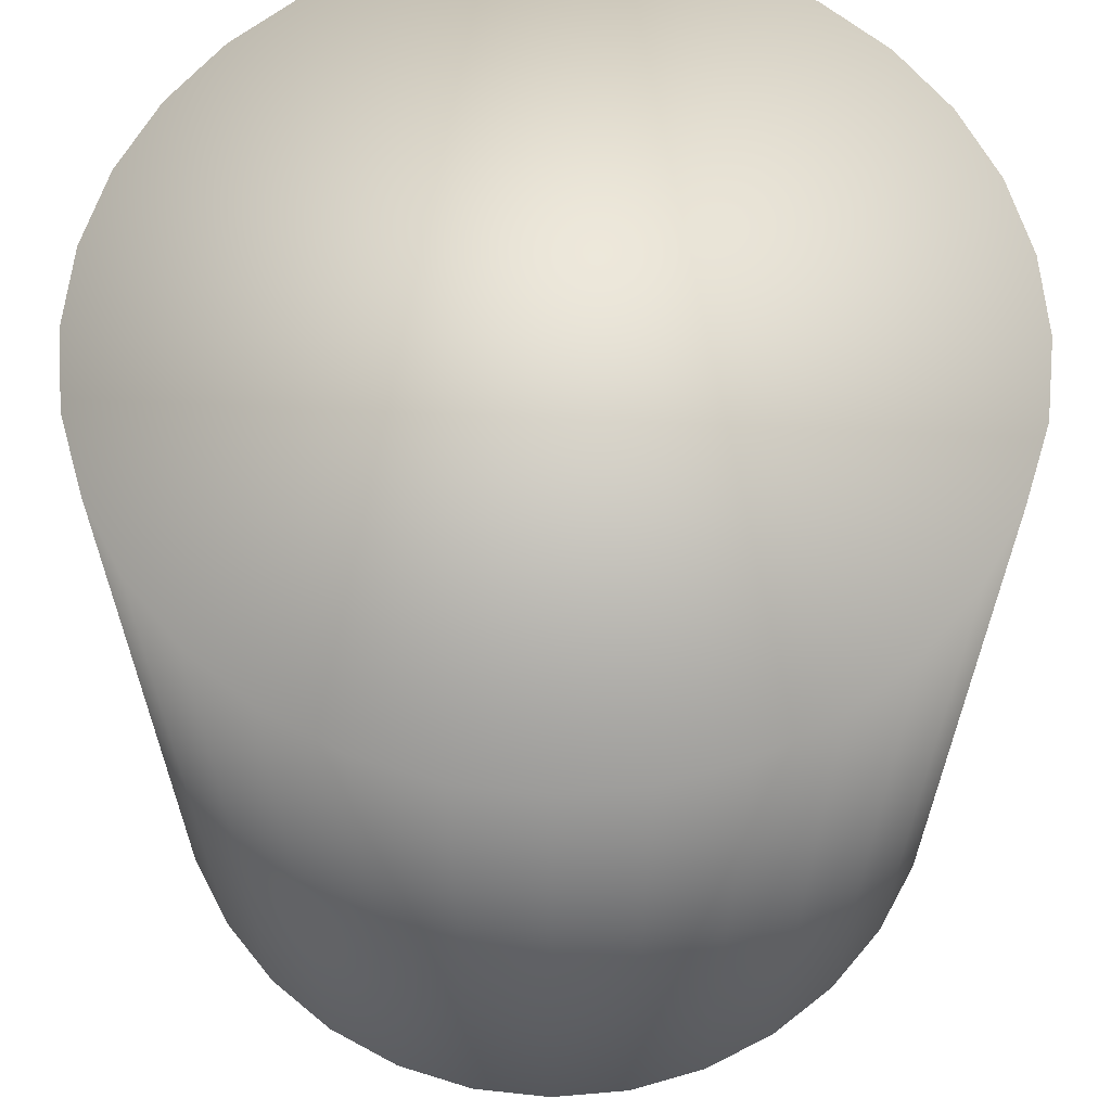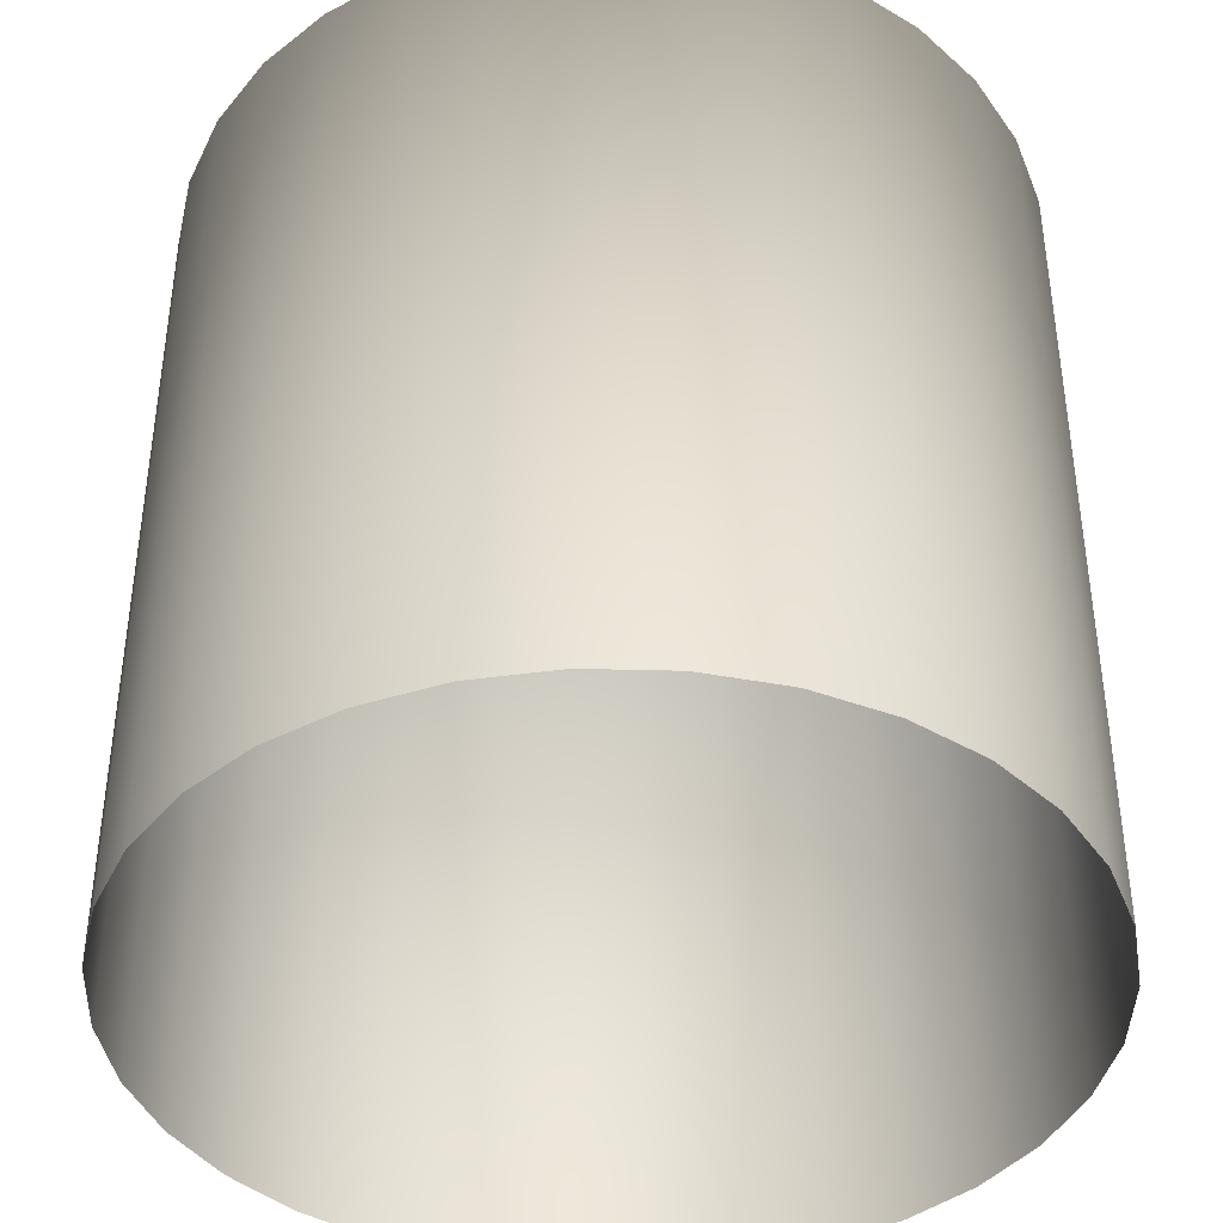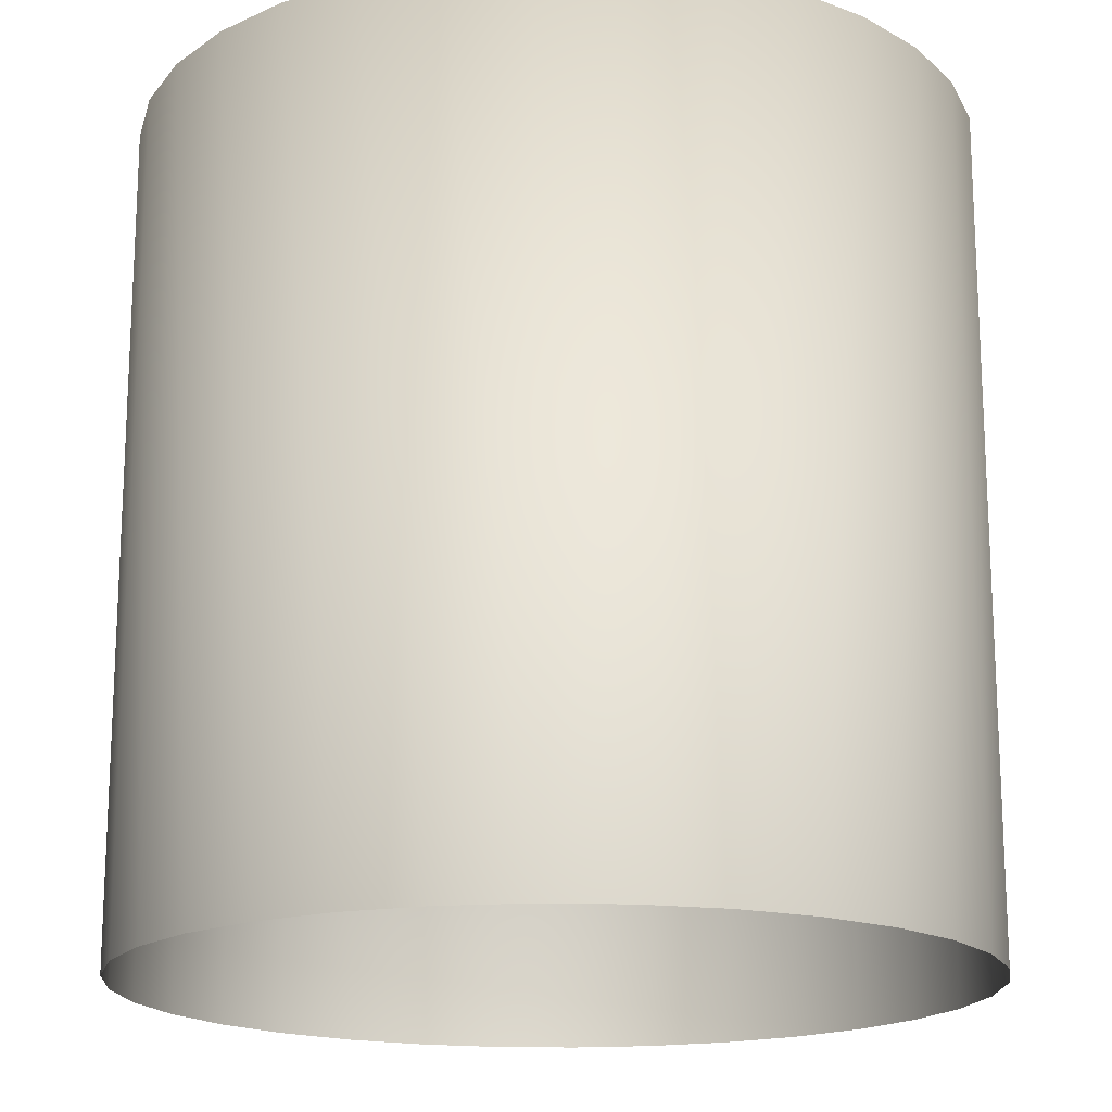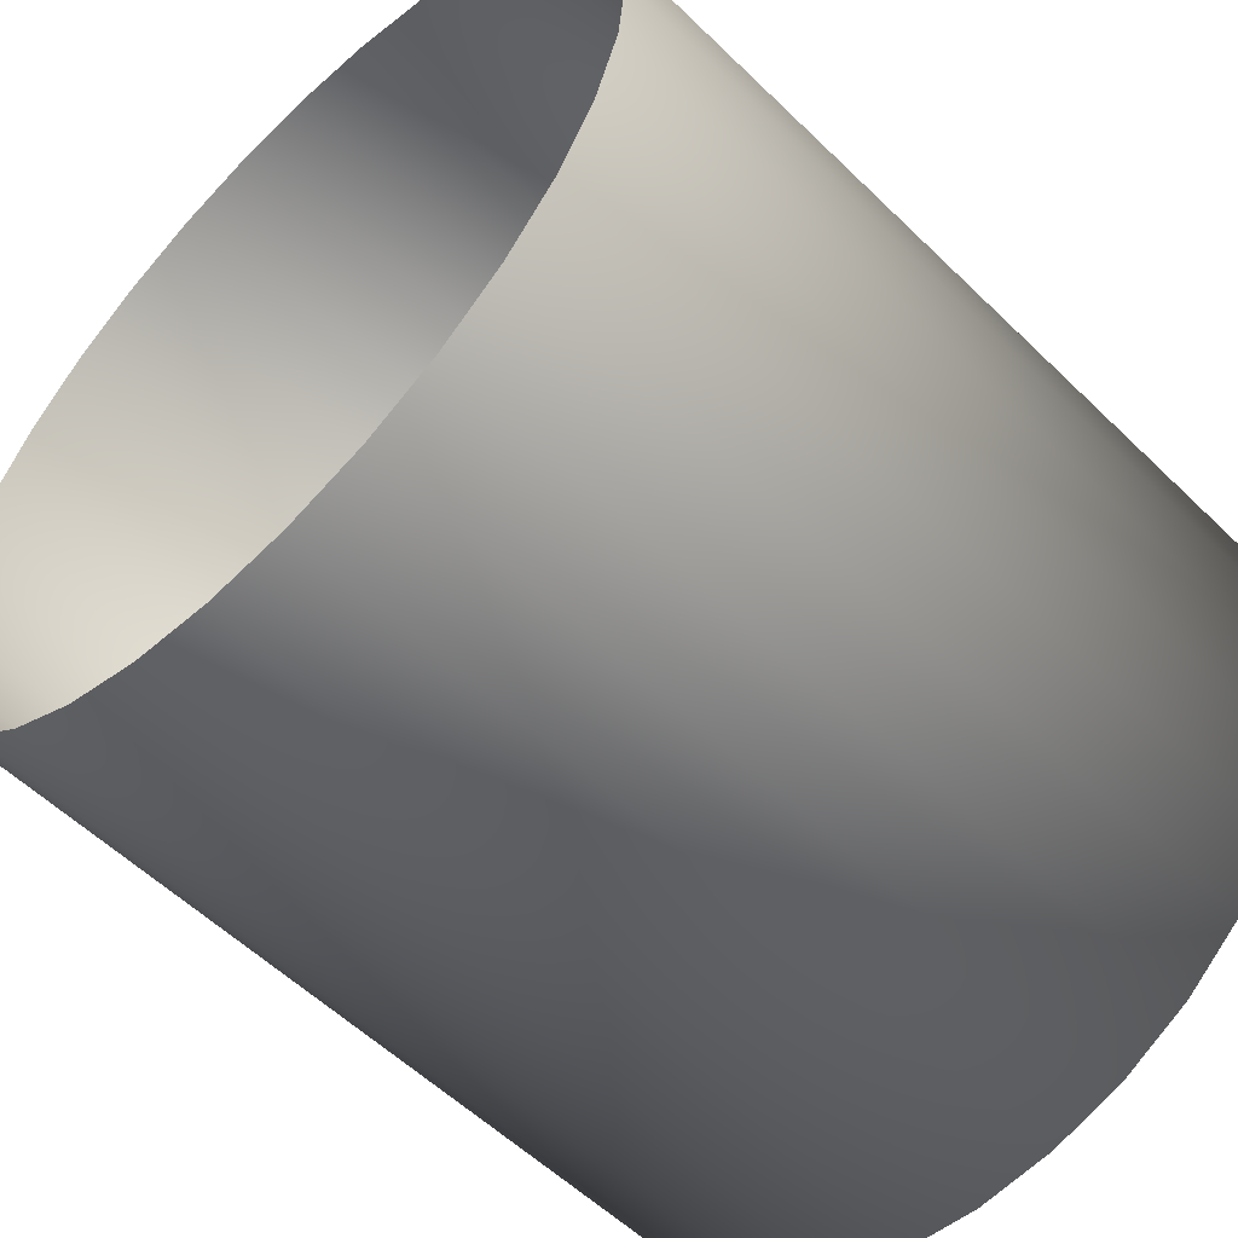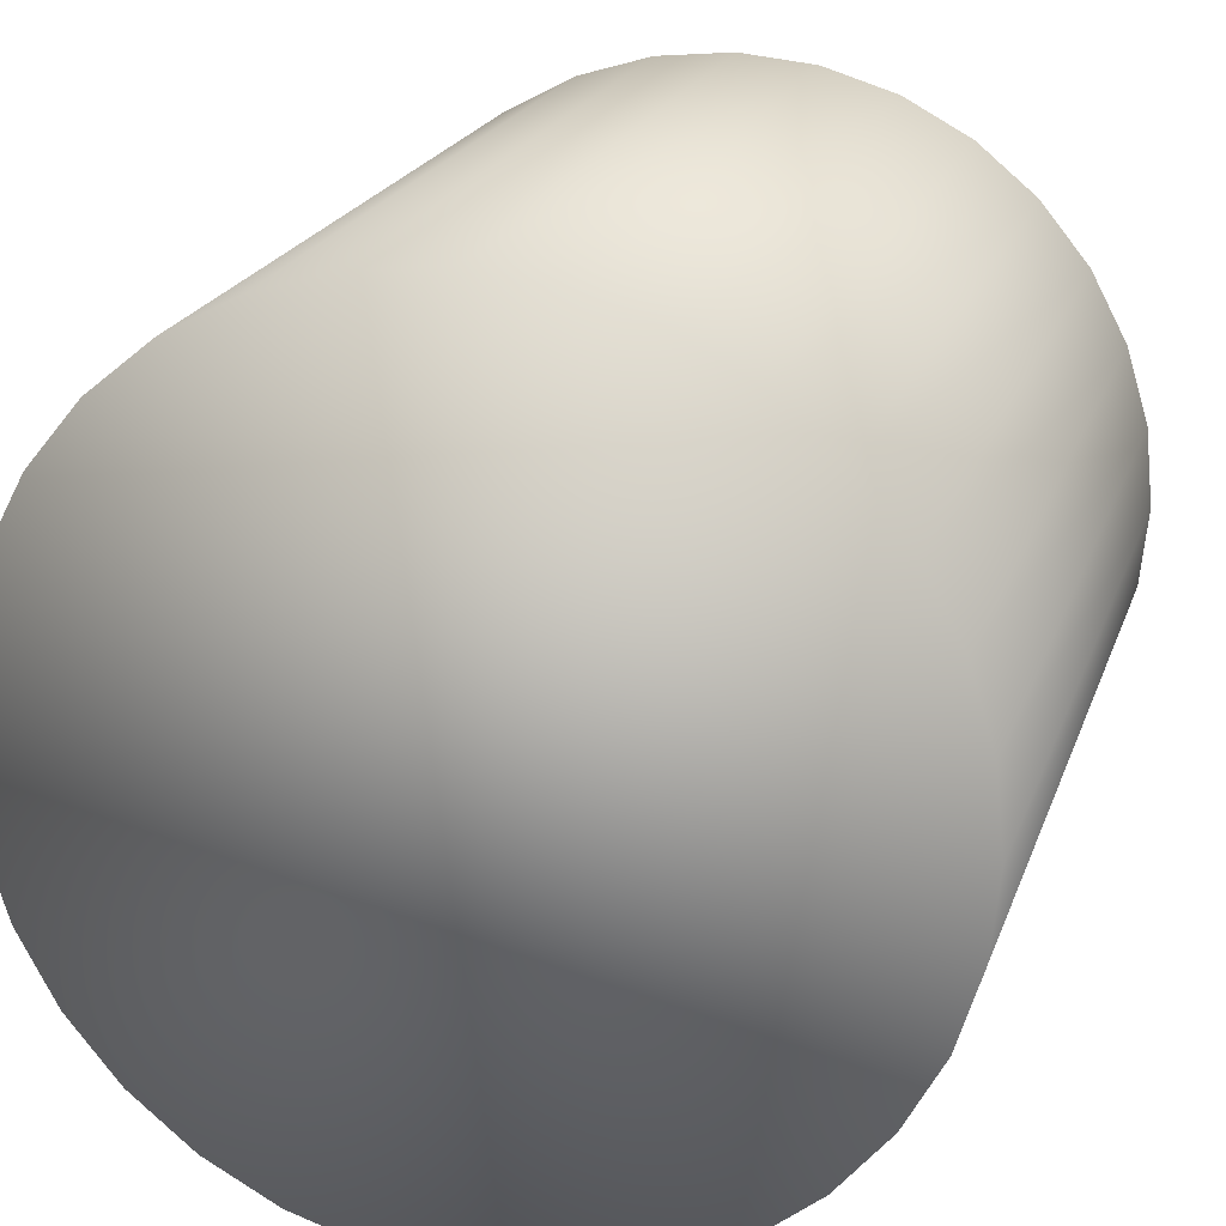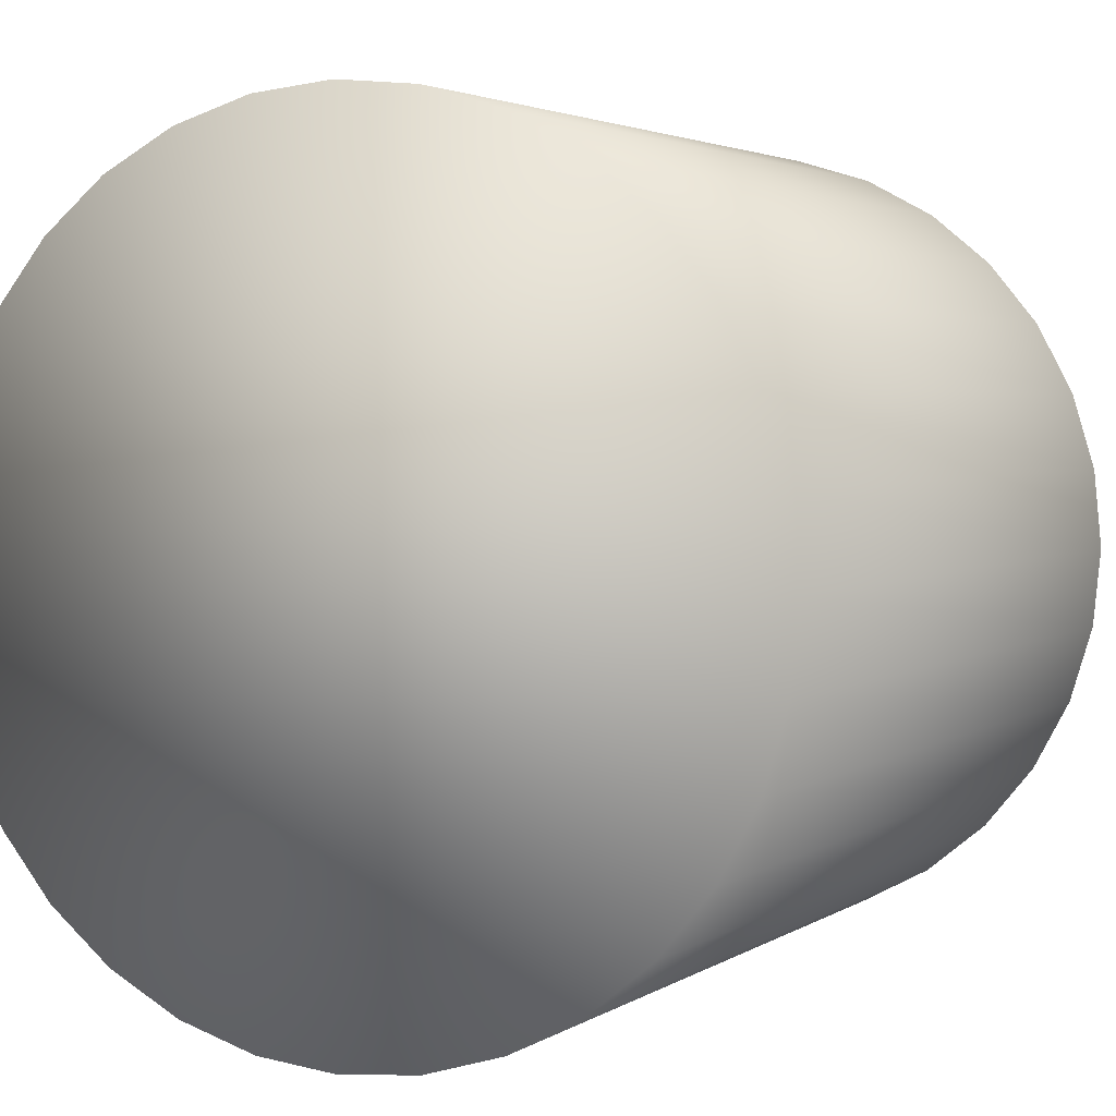
<metadata>
{"format":"obj","ext":"obj","renderer":"f3d","projection":"perspective","resolution":1024,"background":"white","views":[{"elev":63.3,"azim":-78.1,"up":"+Y"},{"elev":-41.2,"azim":161.4,"up":"+Y"},{"elev":-17.4,"azim":-177.3,"up":"+Y"},{"elev":-55.8,"azim":44.5,"up":"+Z"},{"elev":20.9,"azim":-163.7,"up":"+Z"},{"elev":3.0,"azim":-153.5,"up":"+Z"}]}
</metadata>
<code>
o Cylinder
v 0 0 -1
v 0 2 -1
v 0.1951 2 -0.9808
v 0.1951 0 -0.9808
v 0.3827 2 -0.9239
v 0.3827 0 -0.9239
v 0.5556 2 -0.8315
v 0.5556 0 -0.8315
v 0.7071 2 -0.7071
v 0.7071 0 -0.7071
v 0.8315 2 -0.5556
v 0.8315 0 -0.5556
v 0.9239 2 -0.3827
v 0.9239 0 -0.3827
v 0.9808 2 -0.1951
v 0.9808 0 -0.1951
v 1 2 0
v 1 0 -0
v 0.9808 2 0.1951
v 0.9808 0 0.1951
v 0.9239 2 0.3827
v 0.9239 -0 0.3827
v 0.8315 2 0.5556
v 0.8315 -0 0.5556
v 0.7071 2 0.7071
v 0.7071 -0 0.7071
v 0.5556 2 0.8315
v 0.5556 -0 0.8315
v 0.3827 2 0.9239
v 0.3827 -0 0.9239
v 0.1951 2 0.9808
v 0.1951 -0 0.9808
v 0 2 1
v 0 -0 1
v -0.1951 -0 0.9808
v -0.1951 2 0.9808
v -0.3827 -0 0.9239
v -0.3827 2 0.9239
v -0.5556 -0 0.8315
v -0.5556 2 0.8315
v -0.7071 -0 0.7071
v -0.7071 2 0.7071
v -0.8315 -0 0.5556
v -0.8315 2 0.5556
v -0.9239 -0 0.3827
v -0.9239 2 0.3827
v -0.9808 0 0.1951
v -0.9808 2 0.1951
v -1 0 -1e-06
v -1 2 -1e-06
v -0.9808 0 -0.1951
v -0.9808 2 -0.1951
v -0.9239 0 -0.3827
v -0.9239 2 -0.3827
v -0.8315 0 -0.5556
v -0.8315 2 -0.5556
v -0.7071 0 -0.7071
v -0.7071 2 -0.7071
v -0.5556 0 -0.8315
v -0.5556 2 -0.8315
v -0.3827 0 -0.9239
v -0.1951 0 -0.9808
v -0.1951 2 -0.9808
v -0.3827 2 -0.9239
f 1 2 3
f 4 3 5
f 6 5 7
f 8 7 9
f 10 9 11
f 12 11 13
f 14 13 15
f 16 15 17
f 18 17 19
f 20 19 21
f 22 21 23
f 24 23 25
f 26 25 27
f 28 27 29
f 30 29 31
f 32 31 33
f 34 33 35
f 35 36 37
f 37 38 39
f 39 40 41
f 41 42 43
f 43 44 45
f 45 46 47
f 47 48 49
f 49 50 51
f 51 52 53
f 53 54 55
f 55 56 57
f 57 58 59
f 59 60 61
f 3 2 5
f 62 63 1
f 61 64 62
f 4 1 3
f 6 4 5
f 8 6 7
f 10 8 9
f 12 10 11
f 14 12 13
f 16 14 15
f 18 16 17
f 20 18 19
f 22 20 21
f 24 22 23
f 26 24 25
f 28 26 27
f 30 28 29
f 32 30 31
f 34 32 33
f 33 36 35
f 36 38 37
f 38 40 39
f 40 42 41
f 42 44 43
f 44 46 45
f 46 48 47
f 48 50 49
f 50 52 51
f 52 54 53
f 54 56 55
f 56 58 57
f 58 60 59
f 60 64 61
f 2 63 5
f 63 64 5
f 64 60 5
f 60 58 5
f 58 56 5
f 56 54 5
f 54 52 5
f 52 50 5
f 50 48 5
f 48 46 5
f 46 44 5
f 44 42 5
f 42 40 5
f 40 38 5
f 38 36 5
f 36 33 5
f 33 31 5
f 31 29 5
f 29 27 5
f 27 25 5
f 25 23 5
f 23 21 5
f 21 19 5
f 19 17 5
f 17 15 5
f 15 13 5
f 13 11 5
f 11 9 7
f 5 11 7
f 63 2 1
f 64 63 62

</code>
